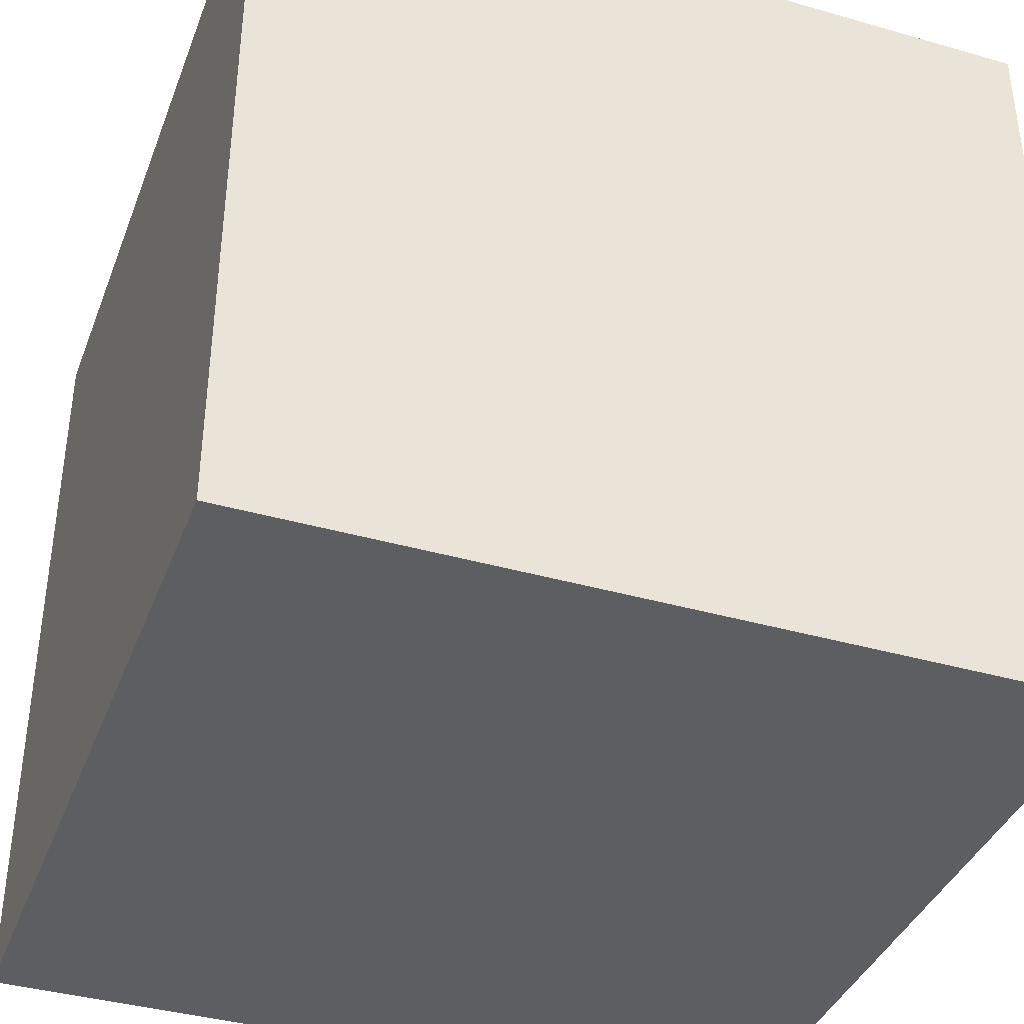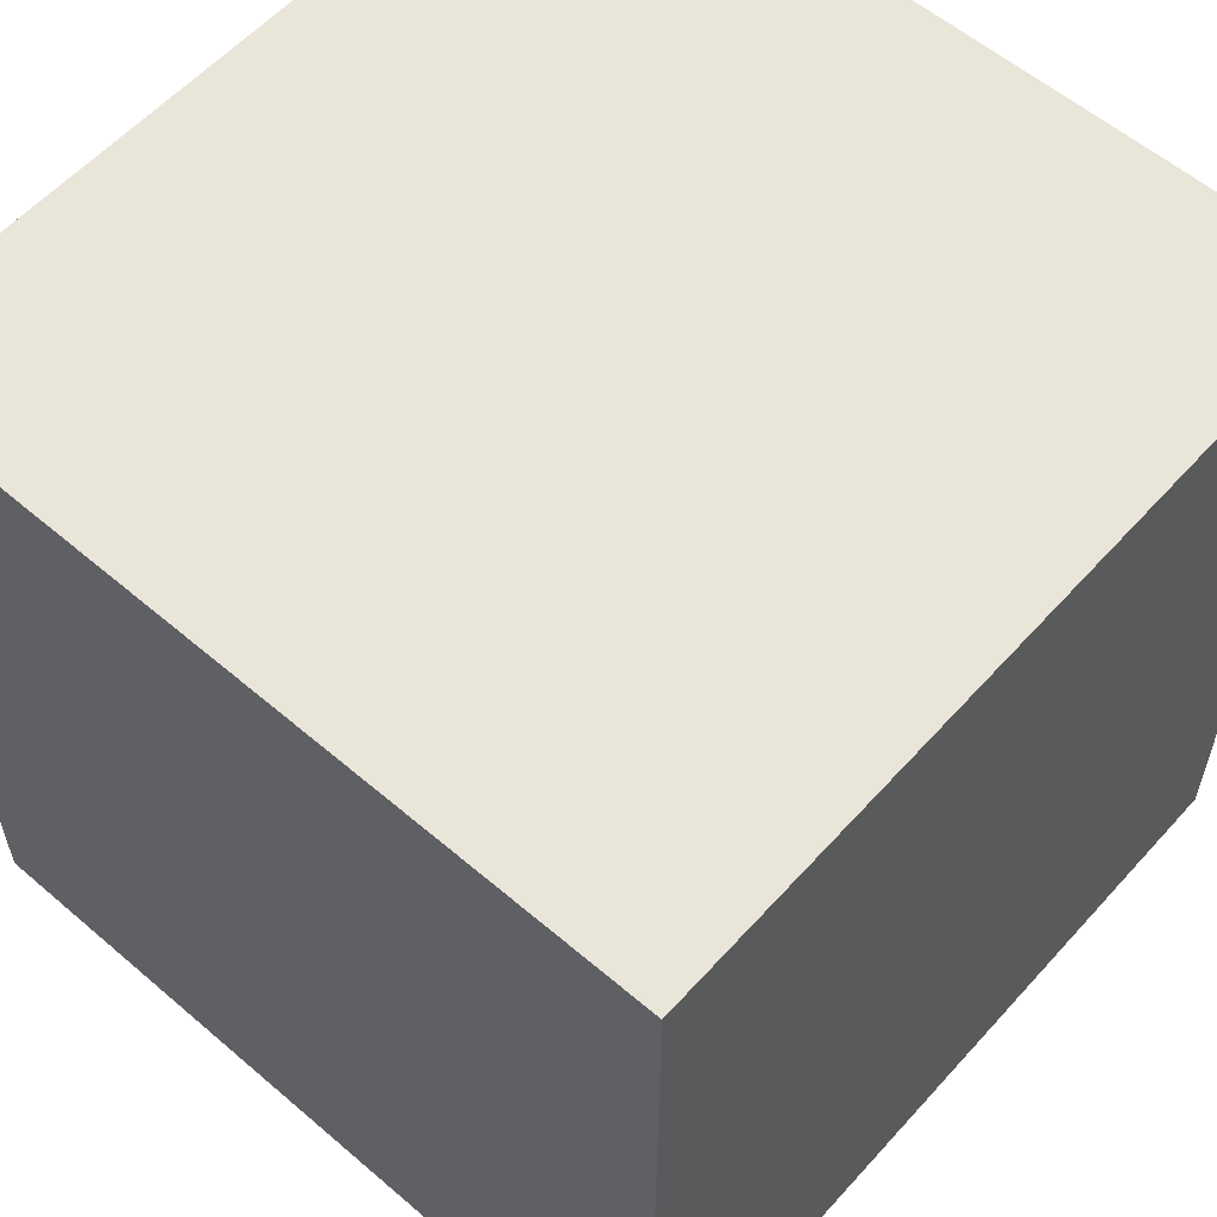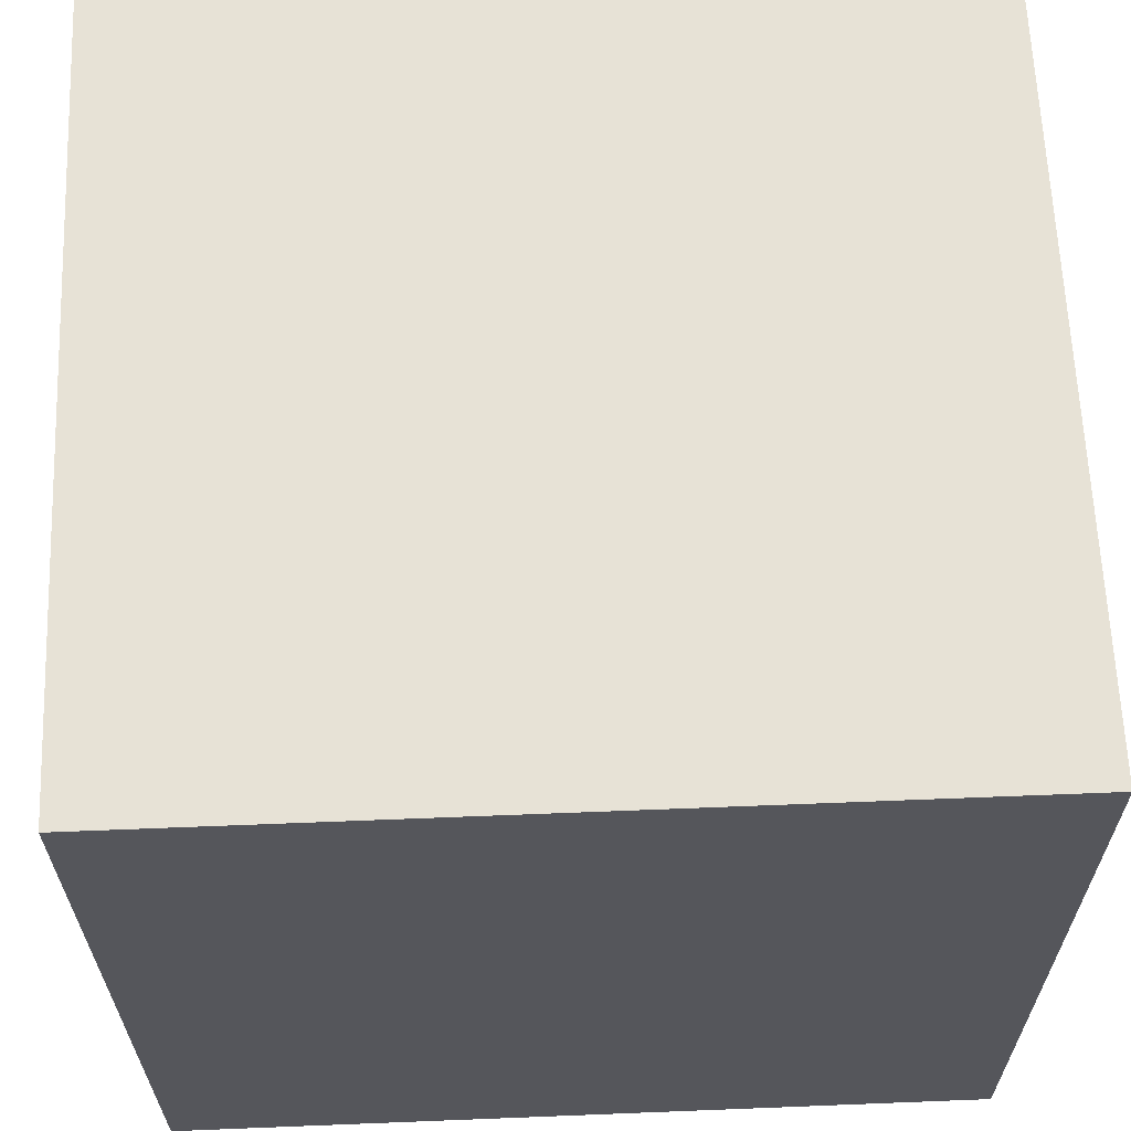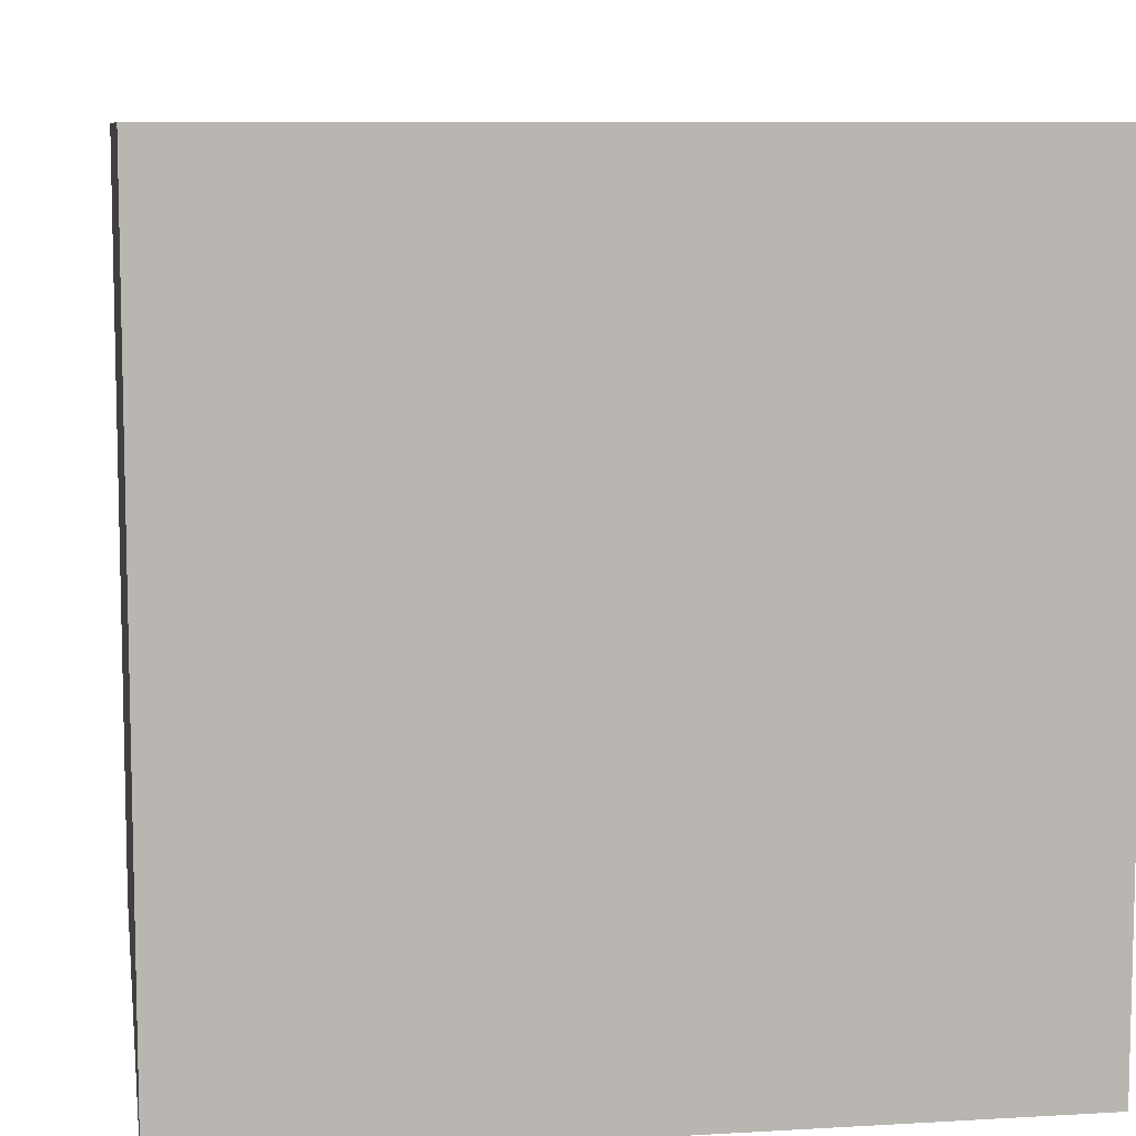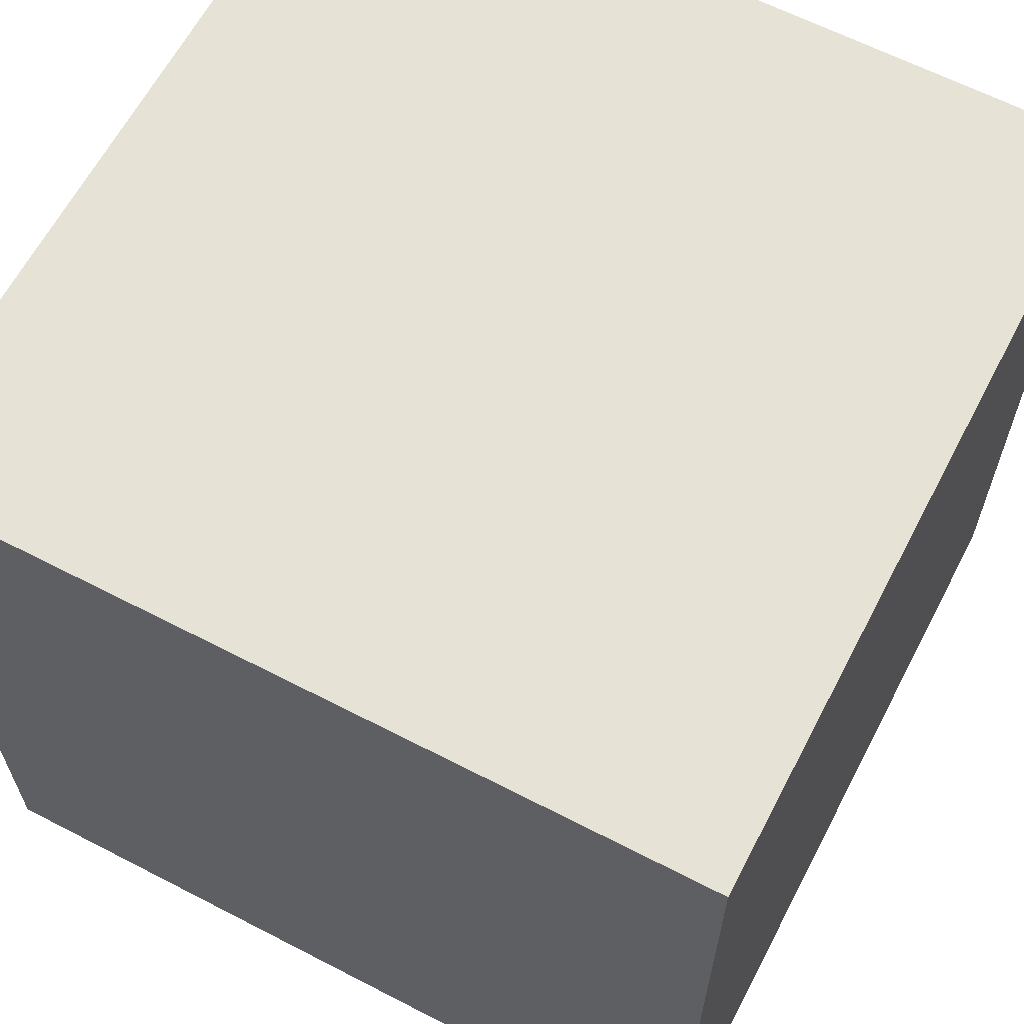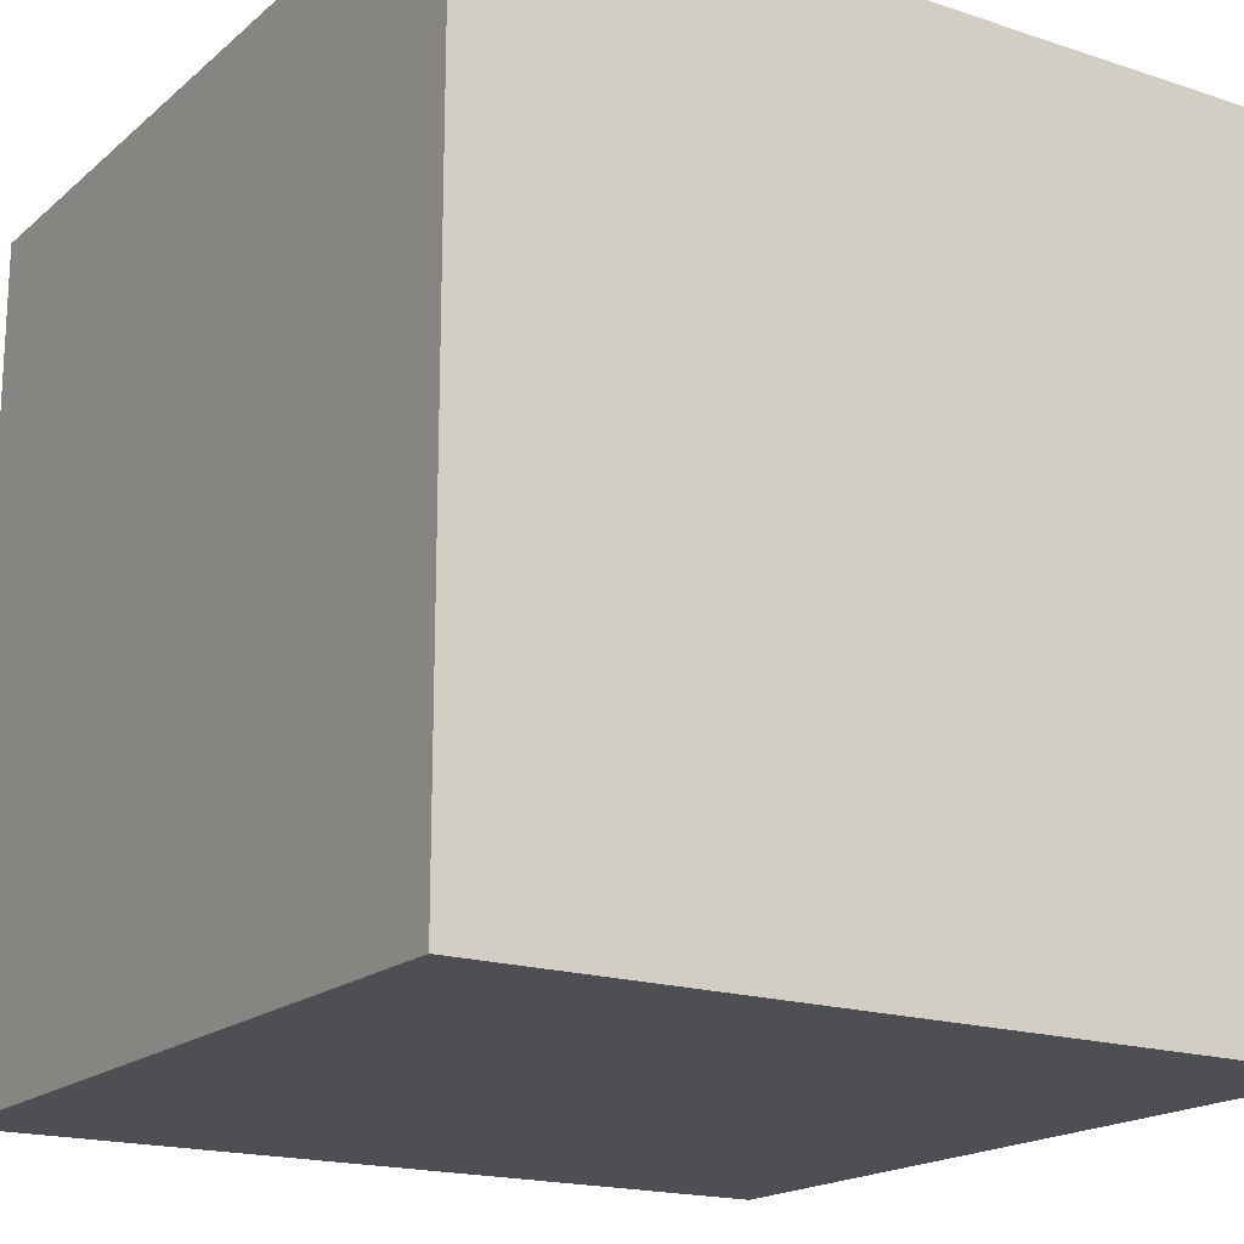
<metadata>
{"format":"obj","ext":"obj","renderer":"f3d","projection":"perspective","resolution":1024,"background":"white","views":[{"elev":-38.8,"azim":-109.8,"up":"+Z"},{"elev":57.9,"azim":-48.5,"up":"+Y"},{"elev":63.6,"azim":-92.3,"up":"+Y"},{"elev":8.5,"azim":-9.1,"up":"+Z"},{"elev":63.2,"azim":27.6,"up":"+Y"},{"elev":-18.1,"azim":147.4,"up":"+Y"}]}
</metadata>
<code>
o box
v -0.5 -0.5 0.5
v 0.5 -0.5 0.5
v -0.5 0.5 0.5
v 0.5 0.5 0.5
v -0.5 0.5 -0.5
v 0.5 0.5 -0.5
v -0.5 -0.5 -0.5
v 0.5 -0.5 -0.5
f 1 2 3
f 3 2 4
f 3 4 5
f 5 4 6
f 5 6 7
f 7 6 8
f 7 8 1
f 1 8 2
f 2 8 4
f 4 8 6
f 7 1 5
f 5 1 3

</code>
